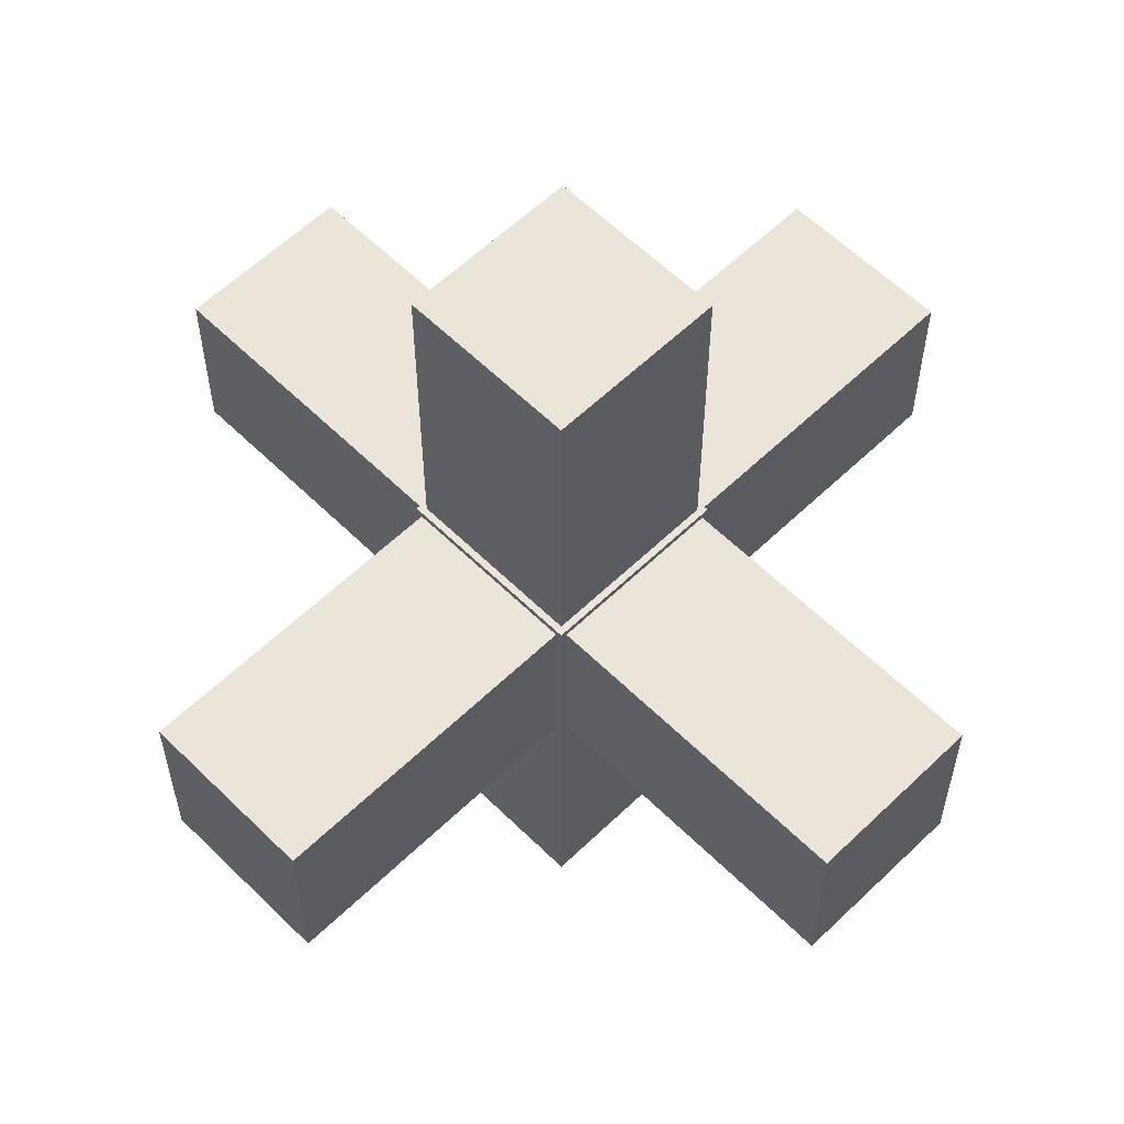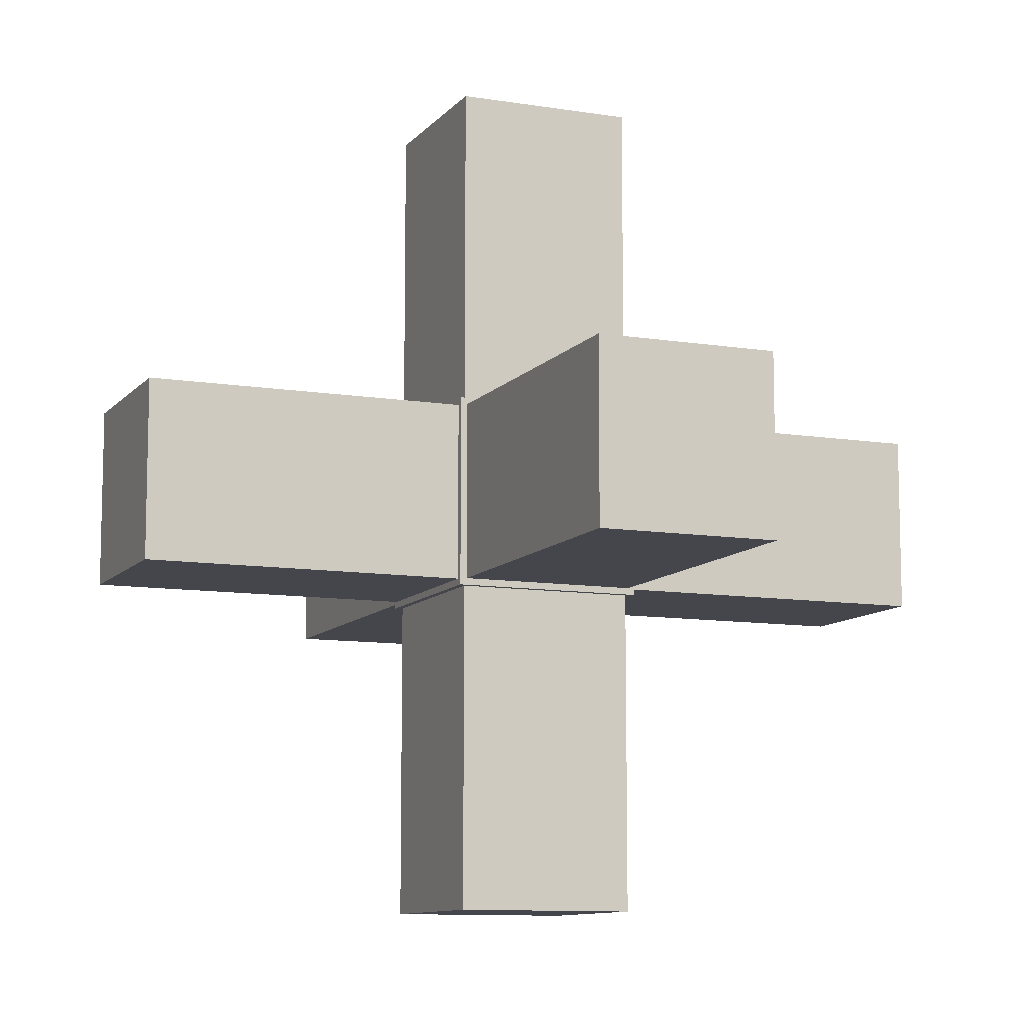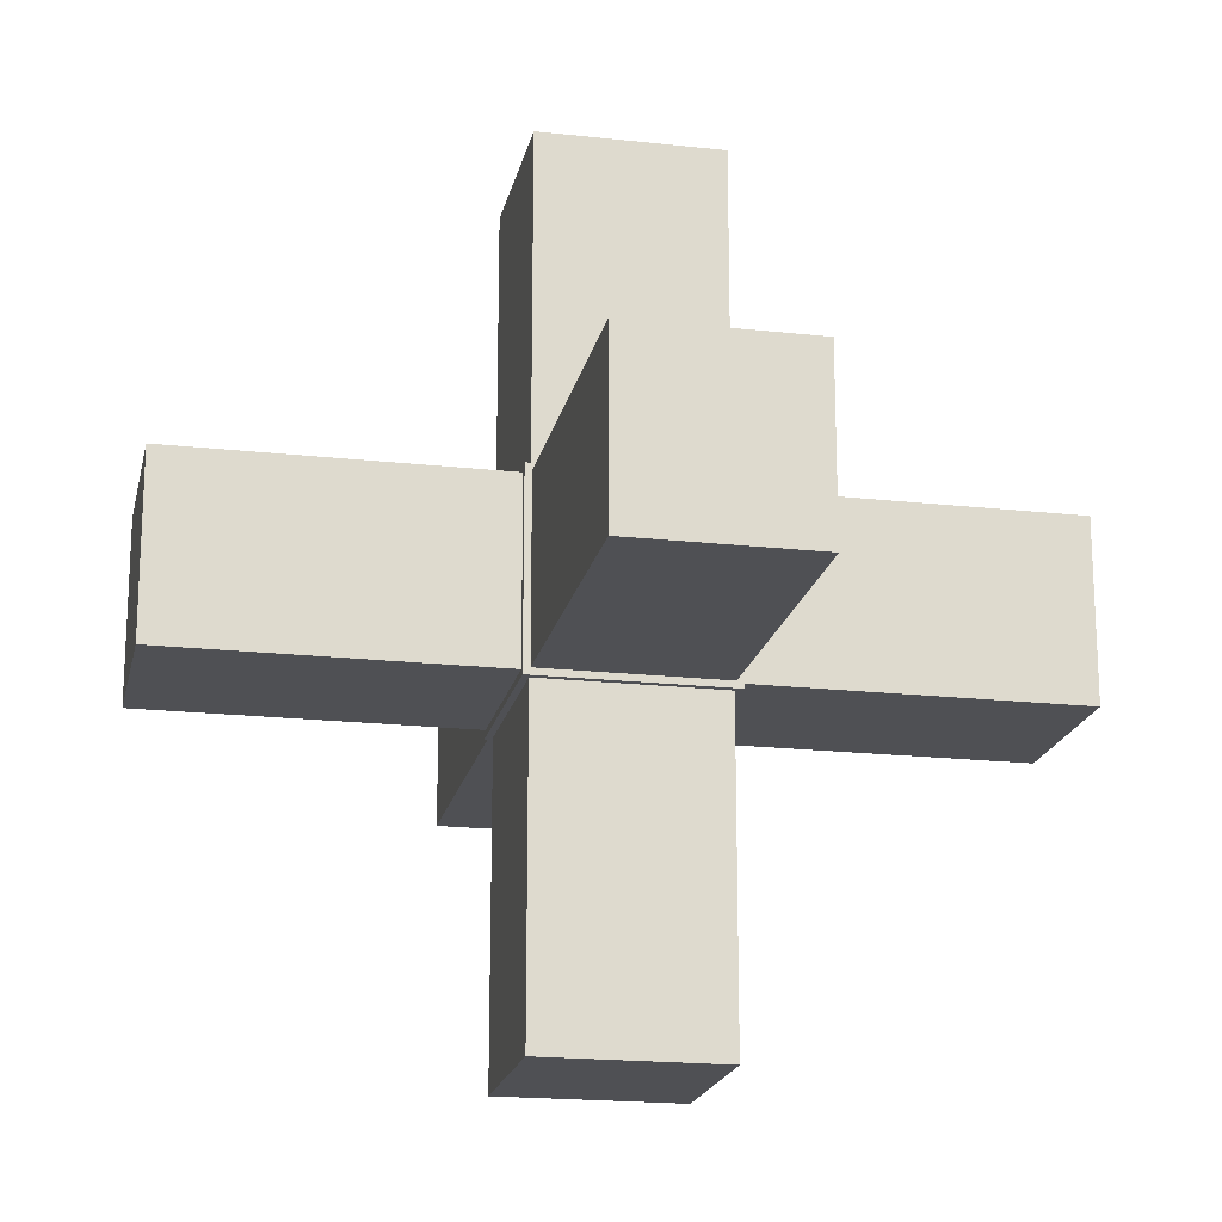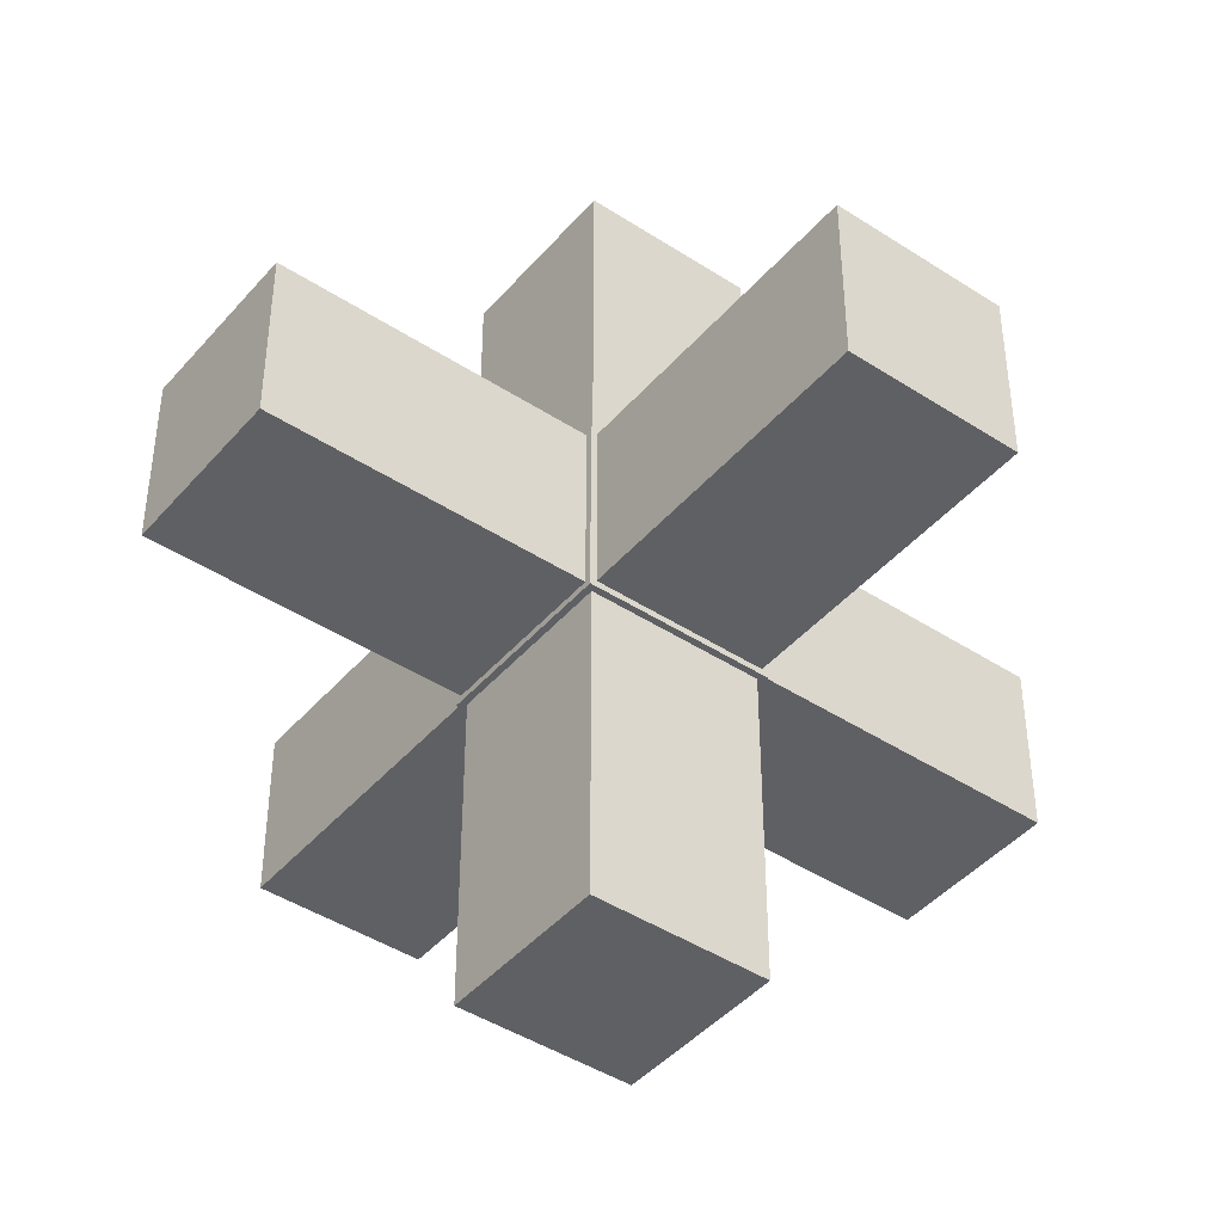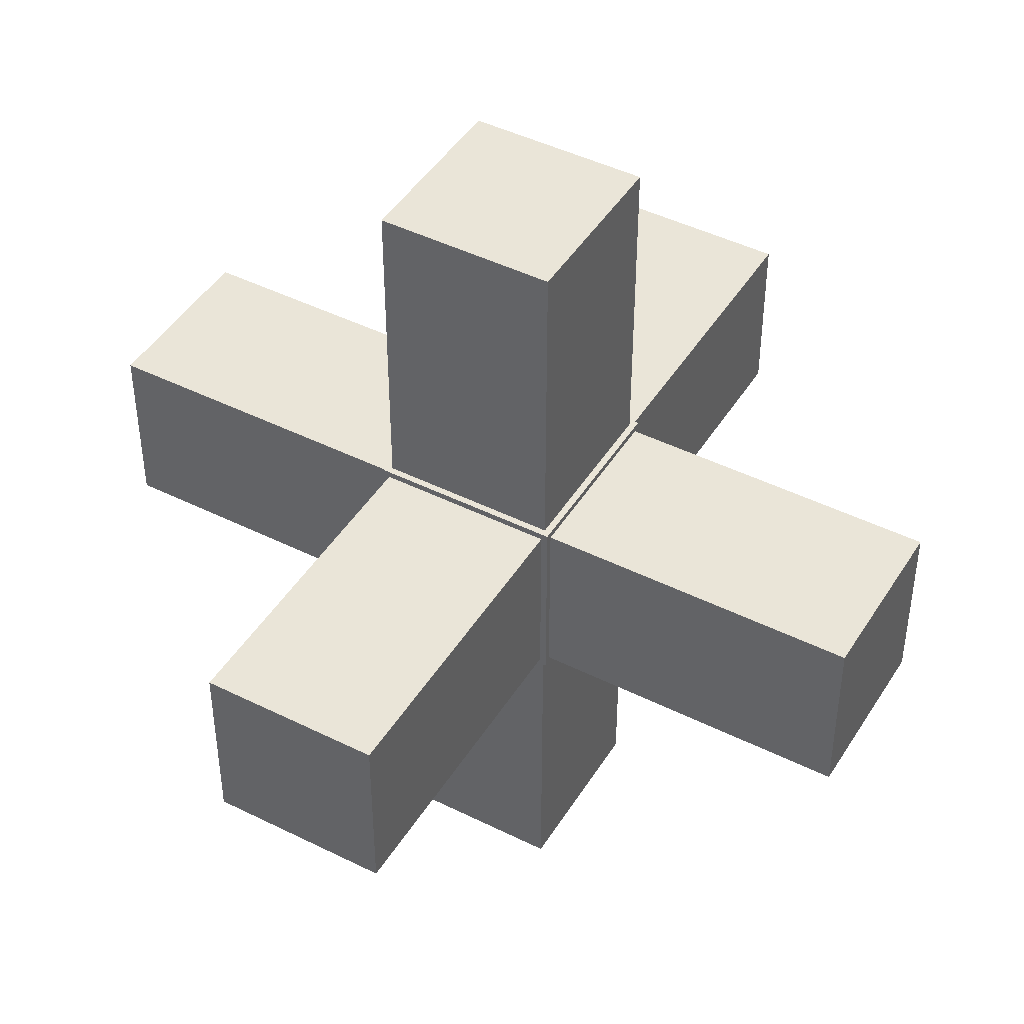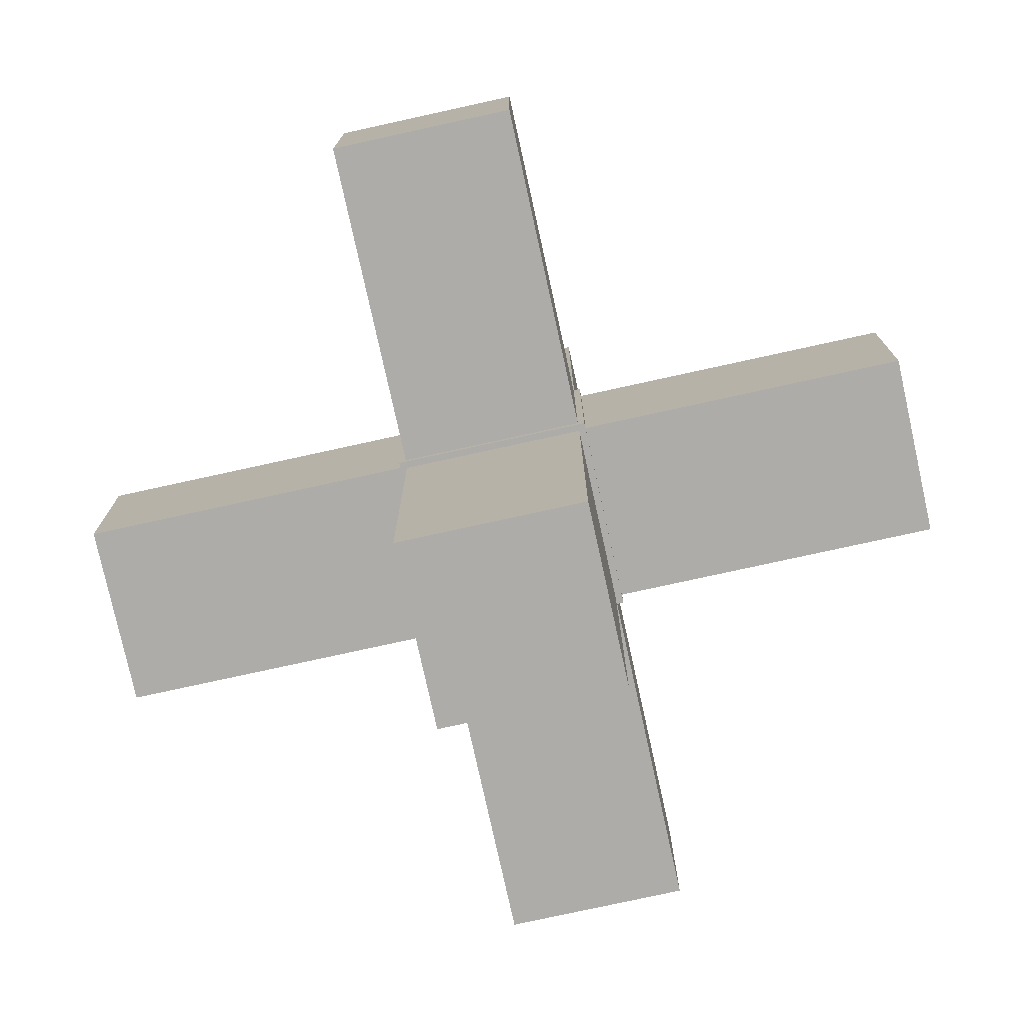
<metadata>
{"format":"obj","ext":"obj","renderer":"f3d","projection":"perspective","resolution":1024,"background":"white","views":[{"elev":59.0,"azim":-134.7,"up":"+Y"},{"elev":-10.1,"azim":67.4,"up":"+Y"},{"elev":-19.2,"azim":-11.8,"up":"+Z"},{"elev":-43.7,"azim":142.5,"up":"+Z"},{"elev":45.0,"azim":-150.0,"up":"+Y"},{"elev":-77.0,"azim":-167.6,"up":"+Z"}]}
</metadata>
<code>
o Cube.007
v -0.2289 -0.2289 0.2289
v -0.2289 0.2289 0.2289
v -0.2289 -0.2289 -0.2289
v -0.2289 0.2289 -0.2289
v 0.2289 -0.2289 0.2289
v 0.2289 0.2289 0.2289
v 0.2289 -0.2289 -0.2289
v 0.2289 0.2289 -0.2289
g Cube.007_Cube.007_pipe_mat
f 1 2 4 3
f 3 4 8 7
f 7 8 6 5
f 5 6 2 1
f 3 7 5 1
f 8 4 2 6
o Cube.008
v -0.2132 0.213 -0.213
v -0.2132 -0.213 -0.213
v -0.2132 0.213 0.213
v -0.2132 -0.213 0.213
v -0.998 0.213 -0.213
v -0.998 -0.213 -0.213
v -0.998 0.213 0.213
v -0.998 -0.213 0.213
g Cube.008_Cube.008_pipe_pipe
f 9 13 15 11
f 14 10 12 16
f 12 11 15 16
f 10 9 11 12
f 14 13 9 10
f 16 15 13 14
o Cube.009
v -0.213 -0.2132 -0.213
v 0.213 -0.2132 -0.213
v -0.213 -0.2132 0.213
v 0.213 -0.2132 0.213
v -0.213 -0.998 -0.213
v 0.213 -0.998 -0.213
v -0.213 -0.998 0.213
v 0.213 -0.998 0.213
g Cube.009_Cube.009_pipe_pipe
f 17 21 23 19
f 22 18 20 24
f 20 19 23 24
f 18 17 19 20
f 22 21 17 18
f 24 23 21 22
o Cube.010
v 0.213 0.2132 -0.213
v -0.213 0.2132 -0.213
v 0.213 0.2132 0.213
v -0.213 0.2132 0.213
v 0.213 0.998 -0.213
v -0.213 0.998 -0.213
v 0.213 0.998 0.213
v -0.213 0.998 0.213
g Cube.010_Cube.010_pipe_pipe
f 25 29 31 27
f 30 26 28 32
f 28 27 31 32
f 26 25 27 28
f 30 29 25 26
f 32 31 29 30
o Cube.011
v -0.213 0.213 0.2132
v -0.213 -0.213 0.2132
v 0.213 0.213 0.2132
v 0.213 -0.213 0.2132
v -0.213 0.213 0.998
v -0.213 -0.213 0.998
v 0.213 0.213 0.998
v 0.213 -0.213 0.998
g Cube.011_Cube.011_pipe_pipe
f 33 37 39 35
f 38 34 36 40
f 36 35 39 40
f 34 33 35 36
f 38 37 33 34
f 40 39 37 38
o Cube.012
v 0.2132 0.213 0.213
v 0.2132 -0.213 0.213
v 0.2132 0.213 -0.213
v 0.2132 -0.213 -0.213
v 0.998 0.213 0.213
v 0.998 -0.213 0.213
v 0.998 0.213 -0.213
v 0.998 -0.213 -0.213
g Cube.012_Cube.012_pipe_pipe
f 41 45 47 43
f 46 42 44 48
f 44 43 47 48
f 42 41 43 44
f 46 45 41 42
f 48 47 45 46
o Cube.013
v 0.213 0.213 -0.2132
v 0.213 -0.213 -0.2132
v -0.213 0.213 -0.2132
v -0.213 -0.213 -0.2132
v 0.213 0.213 -0.998
v 0.213 -0.213 -0.998
v -0.213 0.213 -0.998
v -0.213 -0.213 -0.998
g Cube.013_Cube.013_pipe_pipe
f 49 53 55 51
f 54 50 52 56
f 52 51 55 56
f 50 49 51 52
f 54 53 49 50
f 56 55 53 54

</code>
